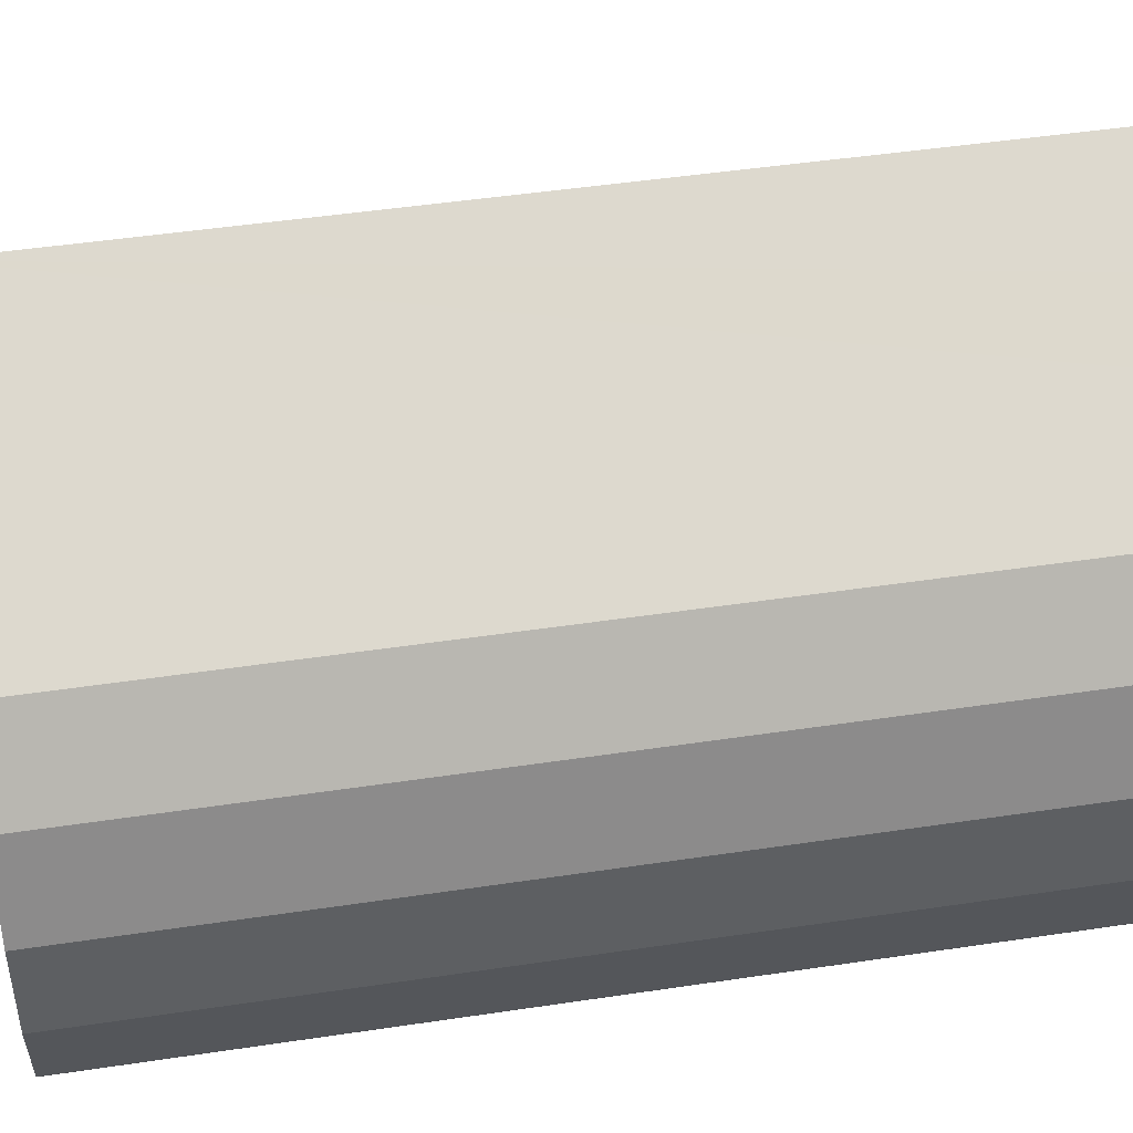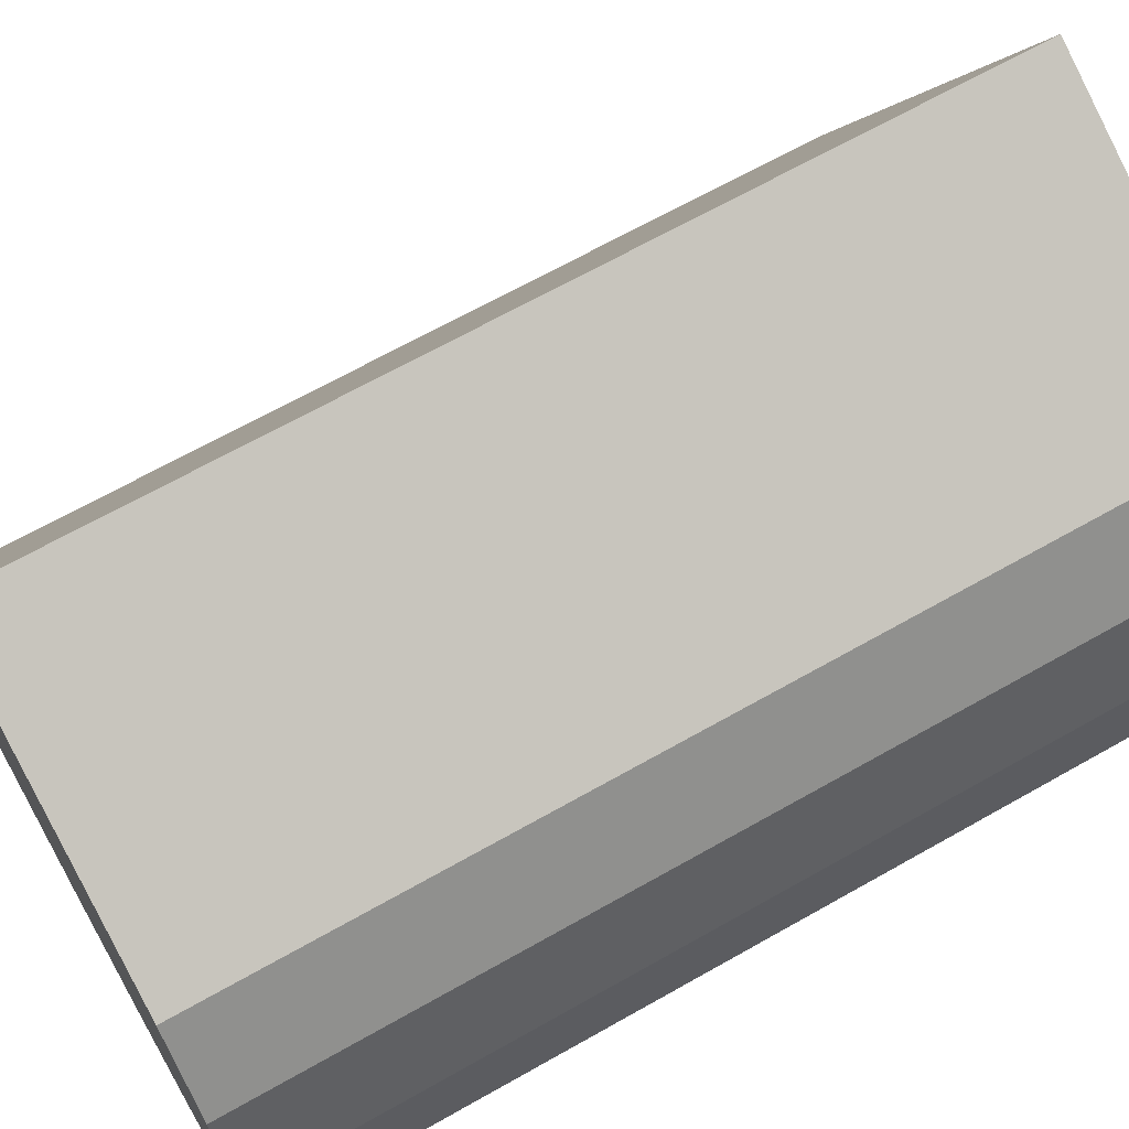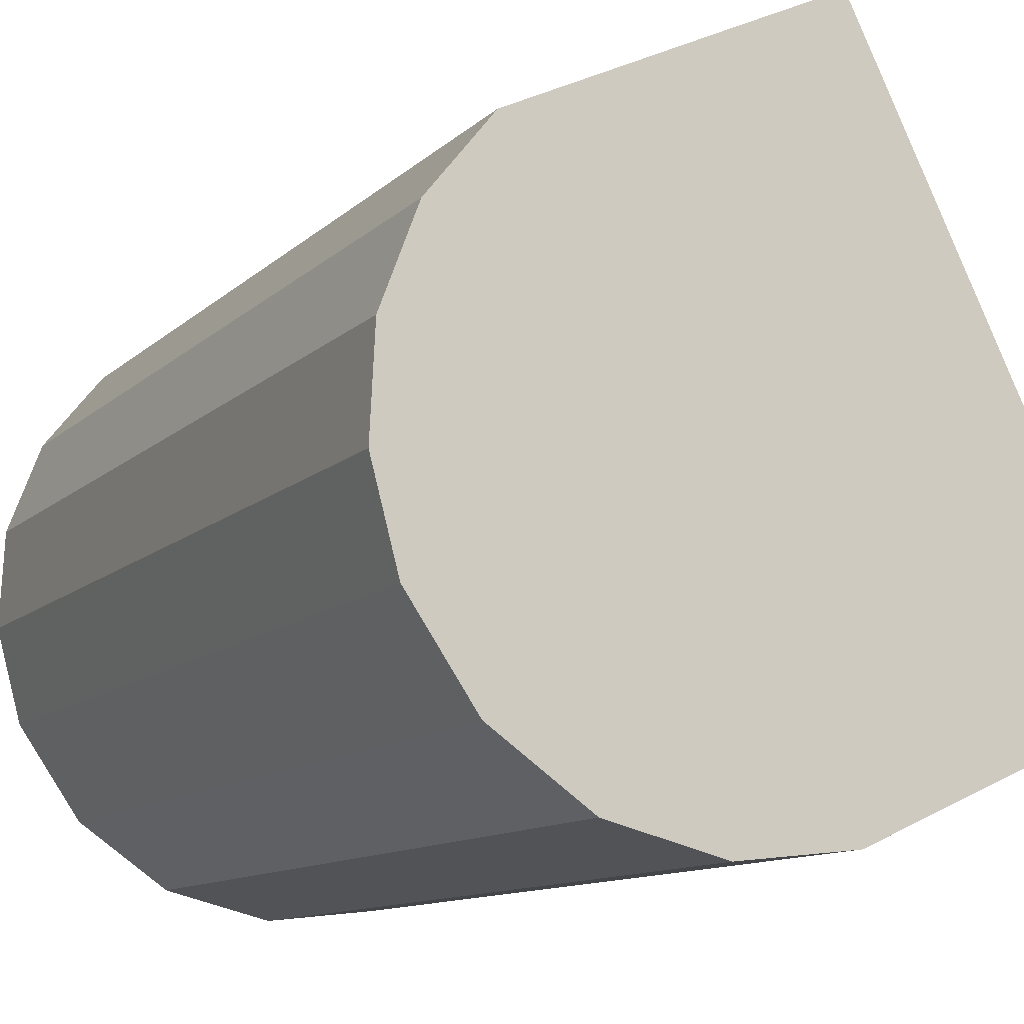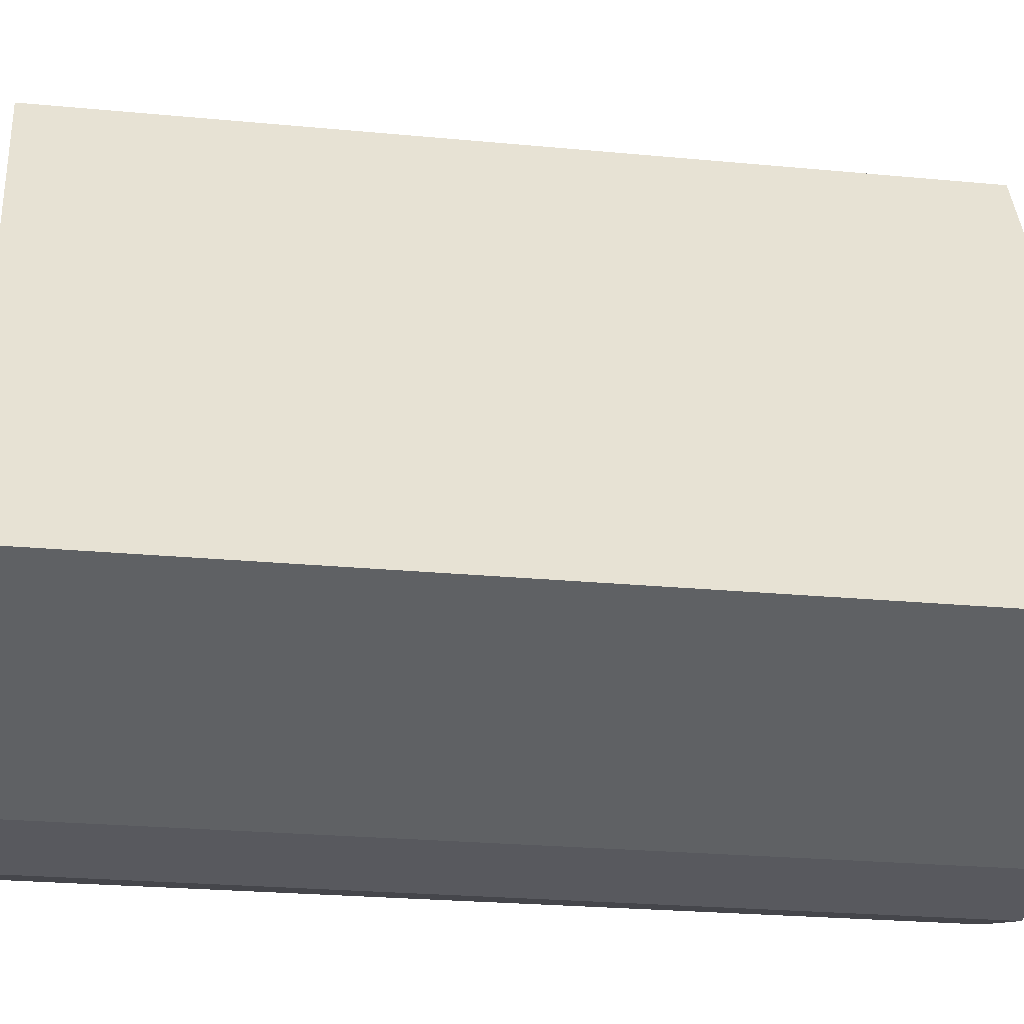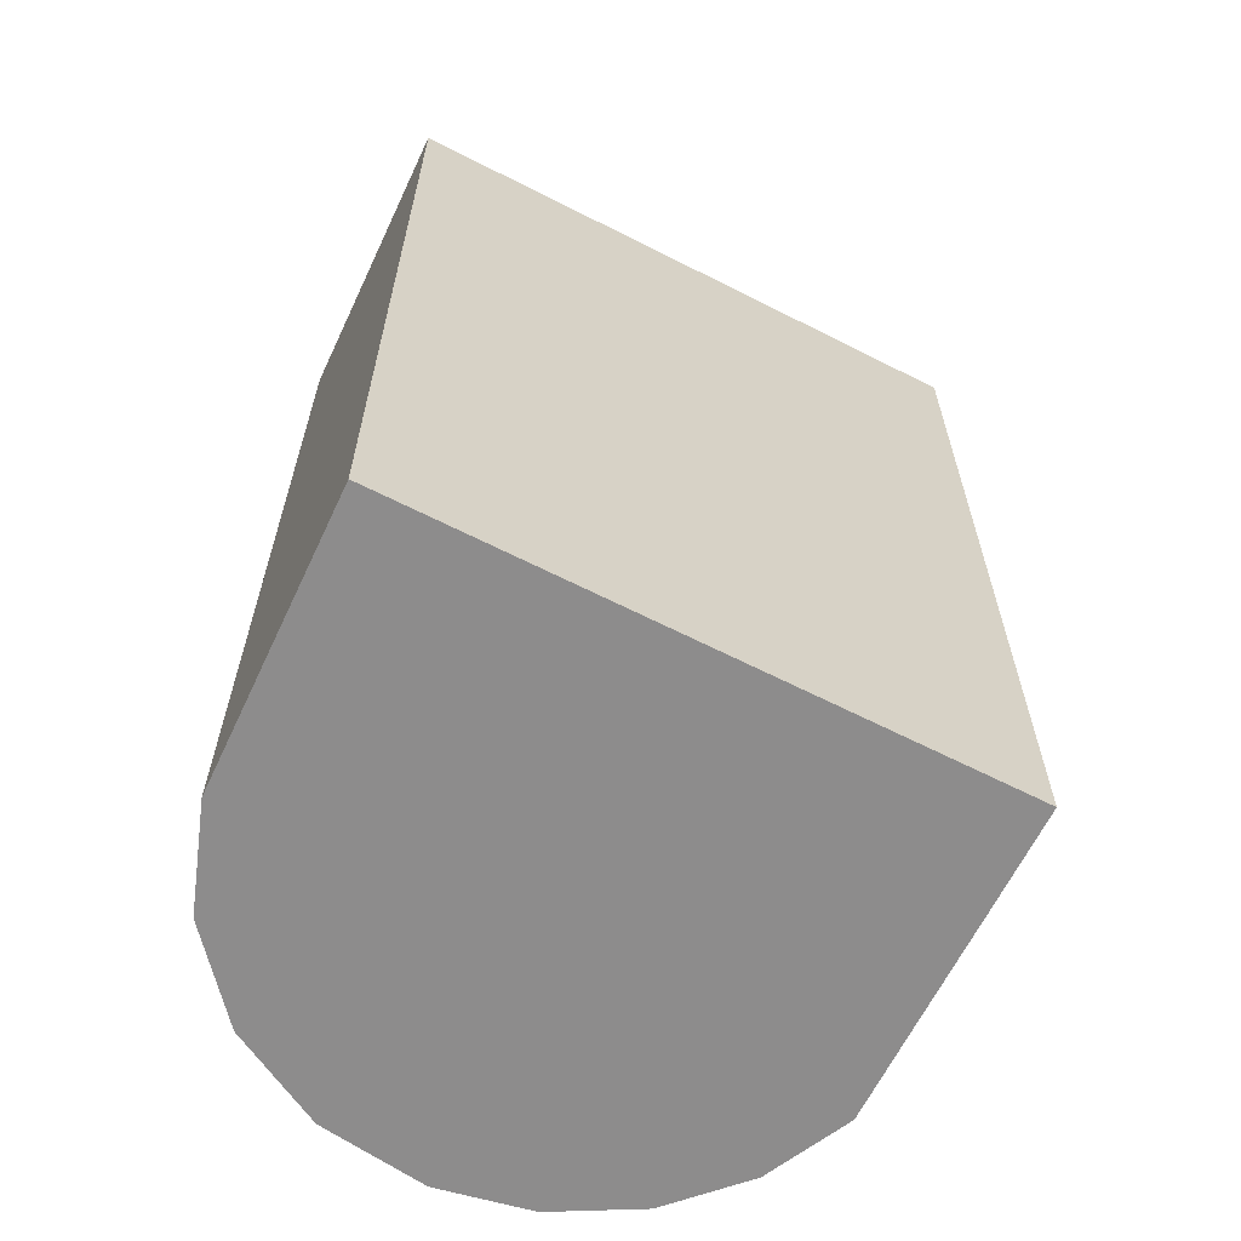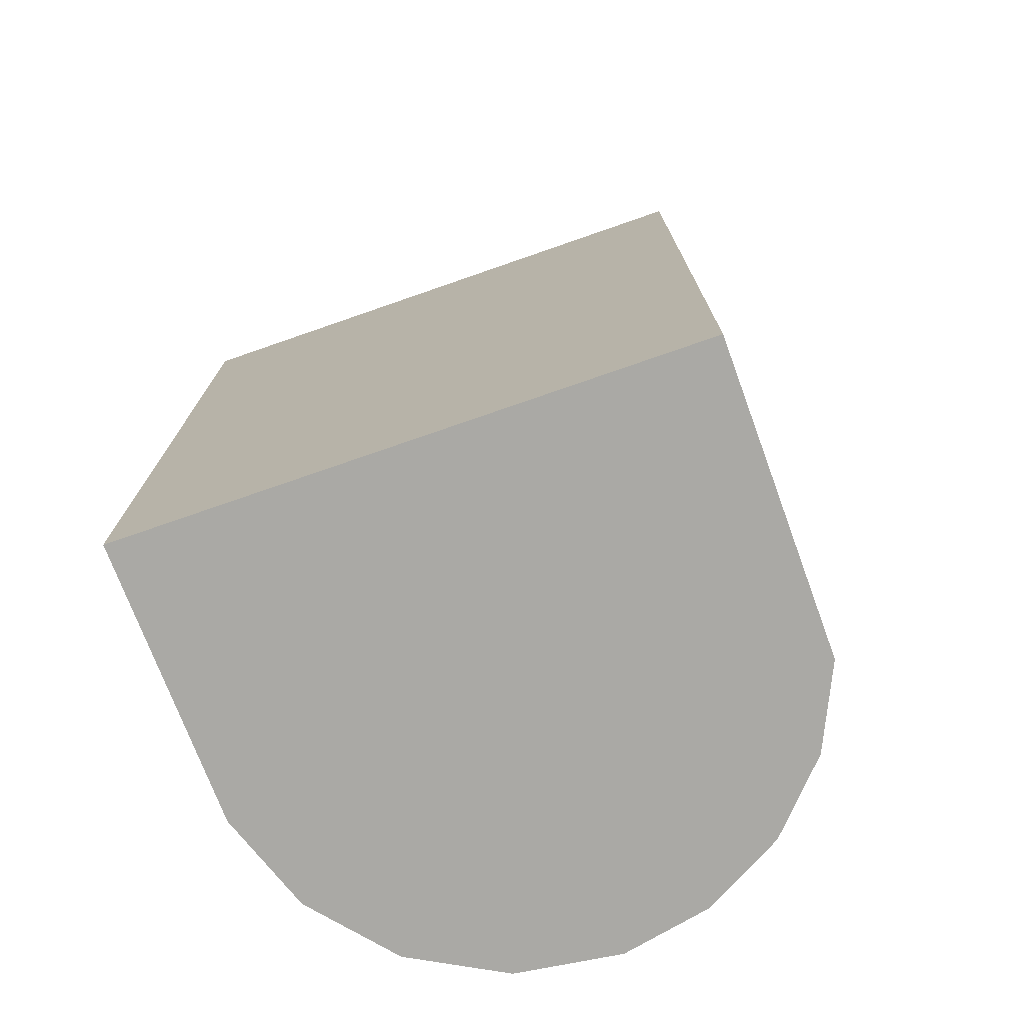
<metadata>
{"format":"obj","ext":"obj","renderer":"f3d","projection":"perspective","resolution":1024,"background":"white","views":[{"elev":47.4,"azim":80.4,"up":"+Z"},{"elev":67.1,"azim":60.4,"up":"+Z"},{"elev":-11.0,"azim":154.1,"up":"+Z"},{"elev":-24.2,"azim":-99.0,"up":"+Z"},{"elev":-64.3,"azim":-90.9,"up":"+Y"},{"elev":-75.4,"azim":-44.6,"up":"+Y"}]}
</metadata>
<code>
v  3.311 4.843 1.727
v  2.385 4.843 2.413
v  2.995 4.843 2.123
v  3.49 4.843 1.254
v  1.997 4.843 2.598
v  3.516 4.843 0.748
v  1.417 4.843 2.873
v  3.385 4.843 0.259
v  0 4.843 2.965e-16
v  3.055 4.843 -0.225
v  2.576 4.843 -0.562
v  2.008 4.843 -0.707
v  1.426 4.843 -0.642
v  3.311 -1.057e-16 1.727
v  3.49 -7.679e-17 1.254
v  3.516 -4.58e-17 0.748
v  3.385 -1.586e-17 0.259
v  3.055 1.378e-17 -0.225
v  2.576 3.441e-17 -0.562
v  2.008 4.329e-17 -0.707
v  1.426 3.931e-17 -0.642
v  0 0 0
v  1.417 -1.759e-16 2.873
v  2.385 -1.478e-16 2.413
v  2.995 -1.3e-16 2.123
v  1.997 -1.591e-16 2.598
g defaultobject
f 1 2 3
f 2 1 4
f 2 4 5
f 5 4 6
f 5 6 7
f 7 6 8
f 7 8 9
f 9 8 10
f 9 10 11
f 9 11 12
f 9 12 13
f 14 4 1
f 4 14 15
f 15 6 4
f 6 15 16
f 16 8 6
f 8 16 17
f 17 10 8
f 10 17 18
f 18 11 10
f 11 18 19
f 19 12 11
f 12 19 20
f 20 13 12
f 13 20 21
f 21 9 13
f 9 21 22
f 22 7 9
f 7 22 23
f 23 5 7
f 5 23 2
f 2 23 3
f 3 23 24
f 3 24 25
f 24 23 26
f 25 1 3
f 1 25 14
f 21 23 22
f 23 21 20
f 23 20 19
f 23 19 18
f 23 18 17
f 23 17 16
f 23 16 15
f 23 15 14
f 23 14 25
f 23 25 24
f 23 24 26

</code>
